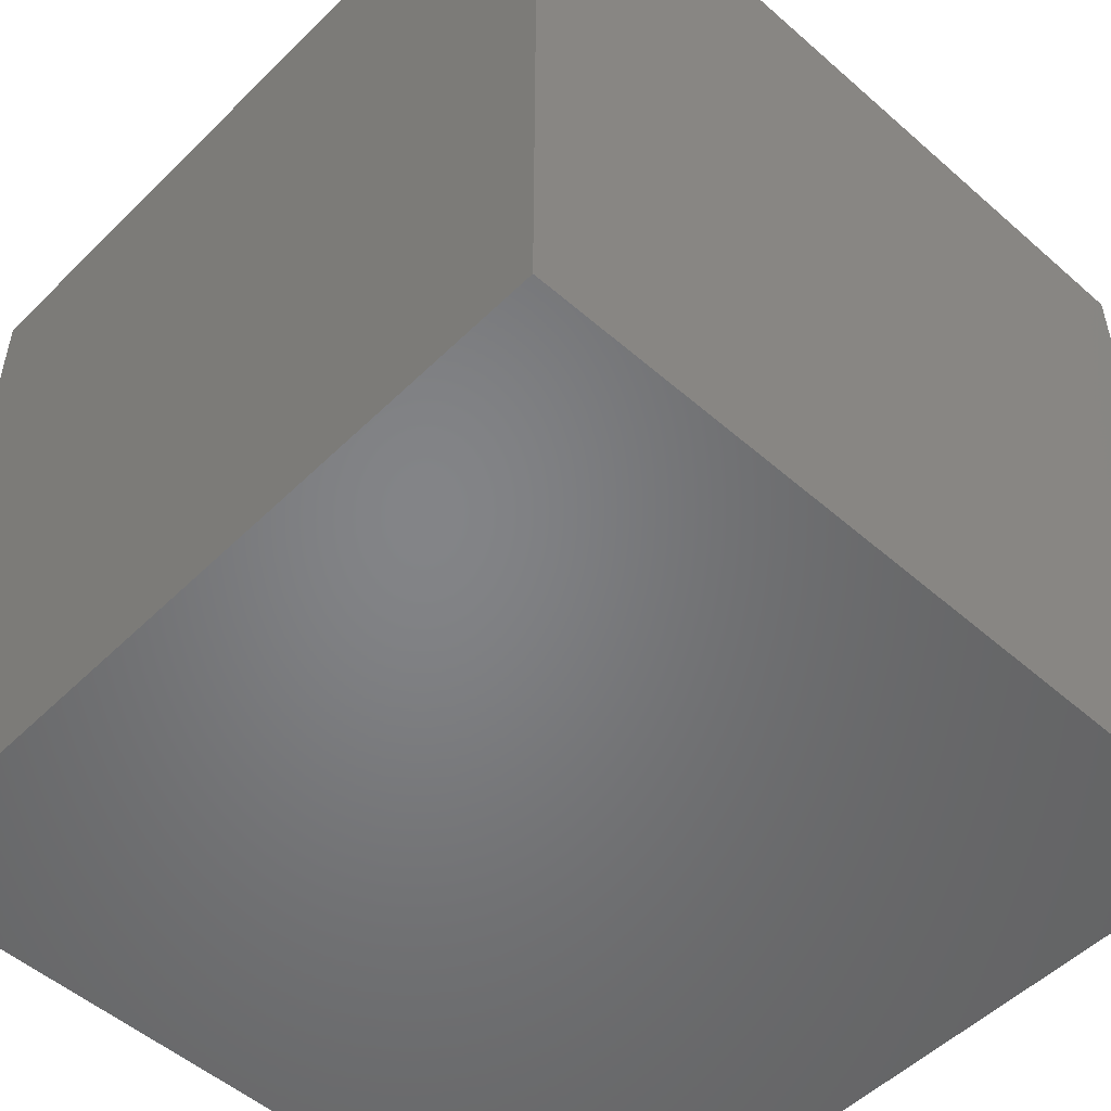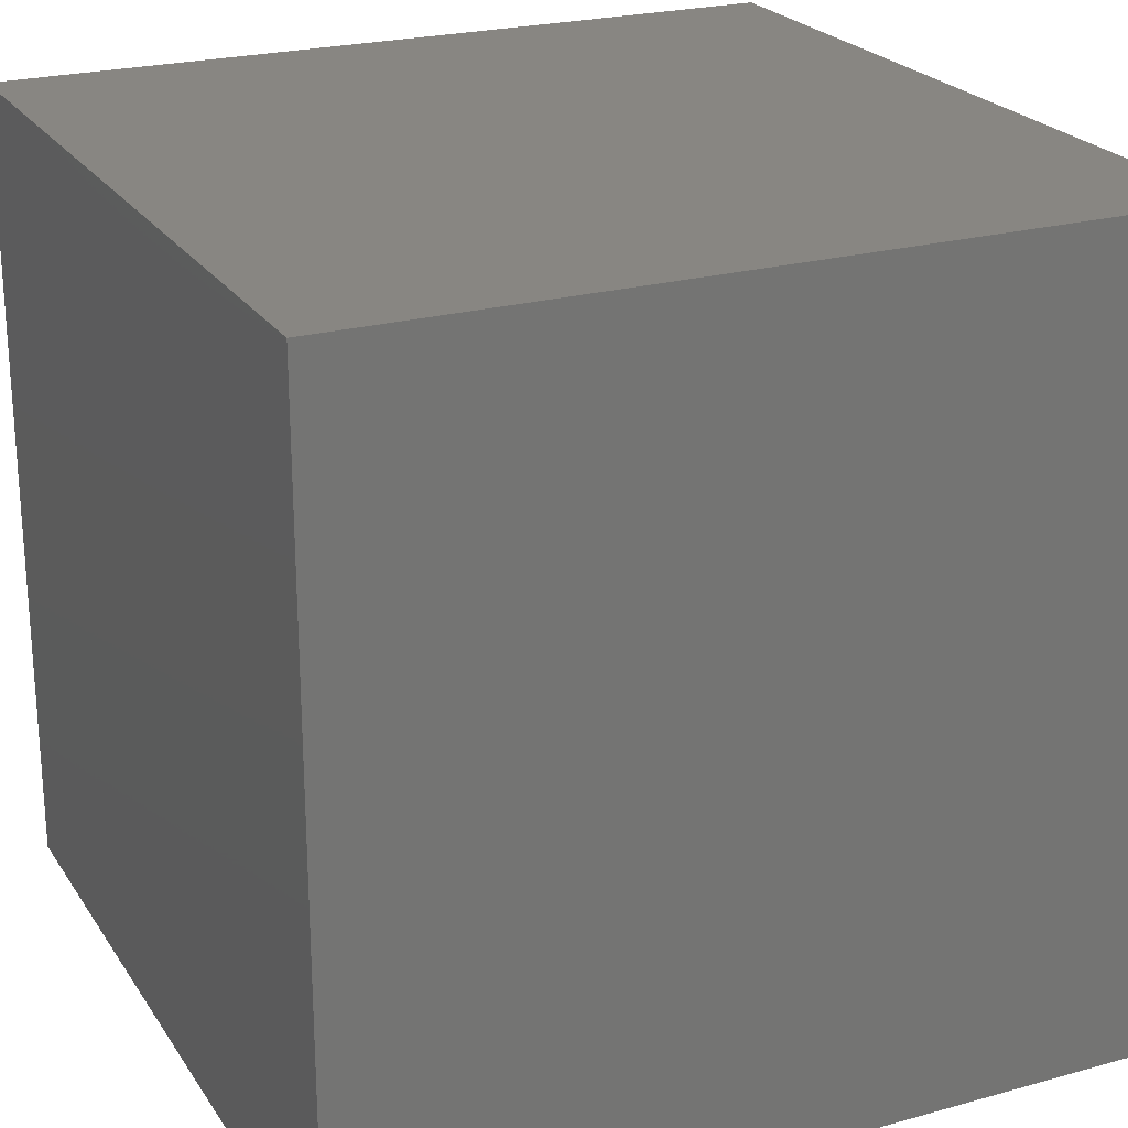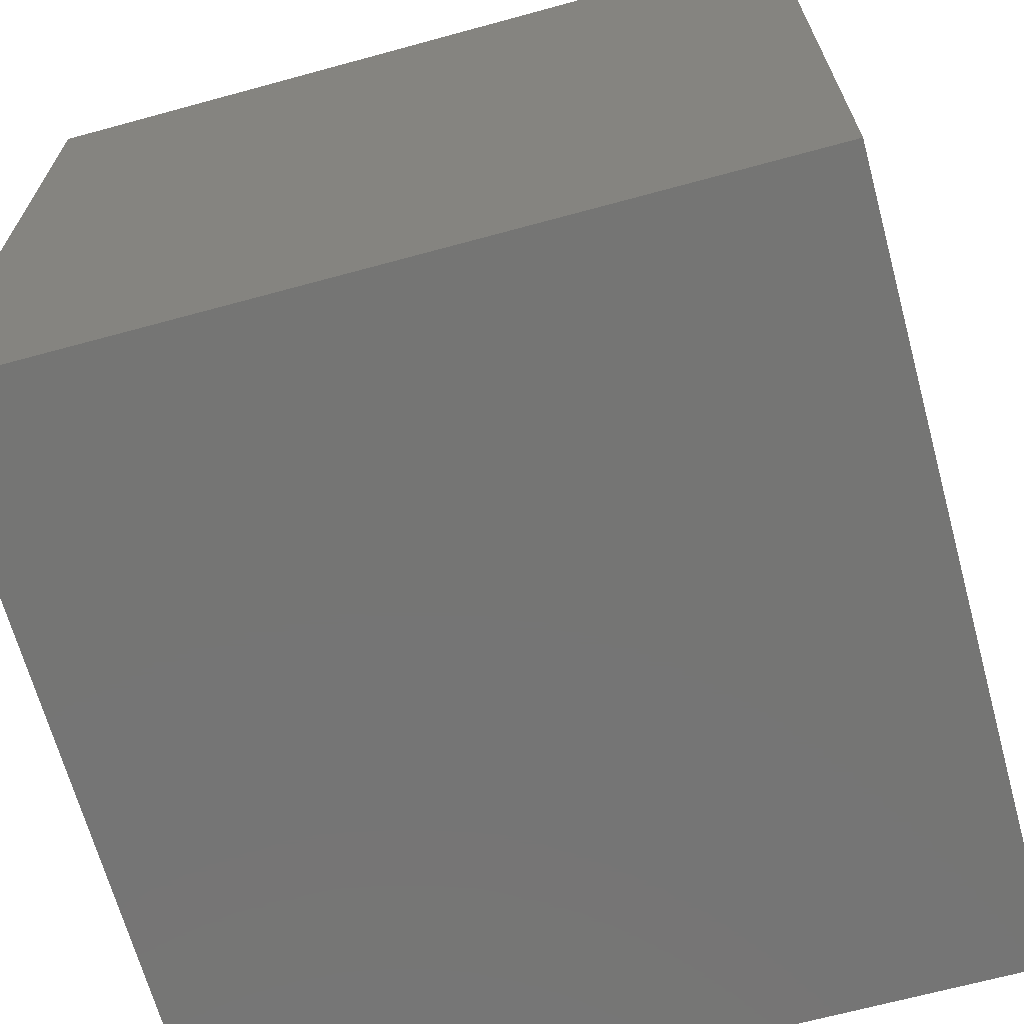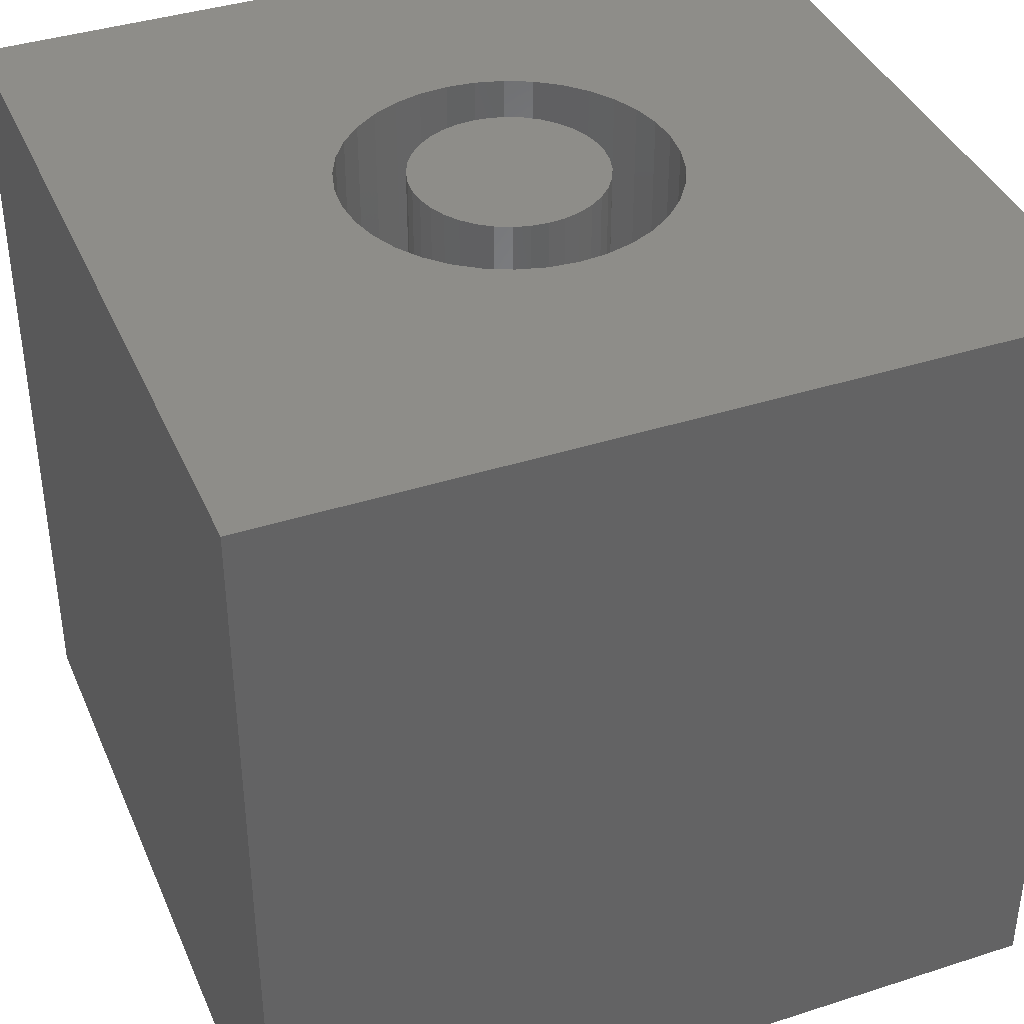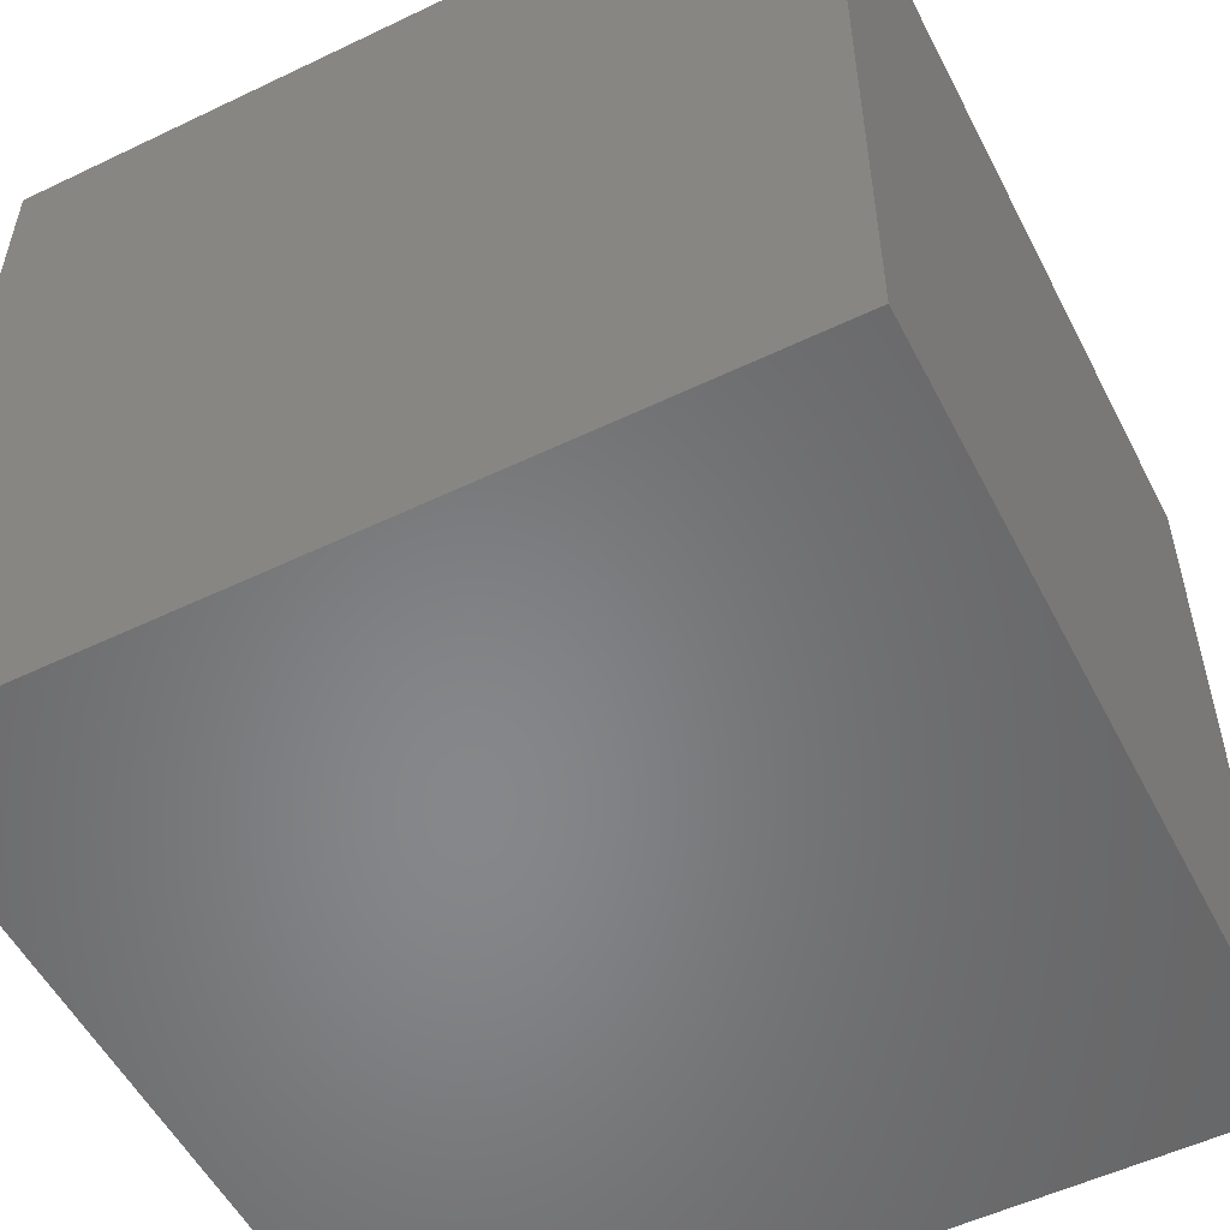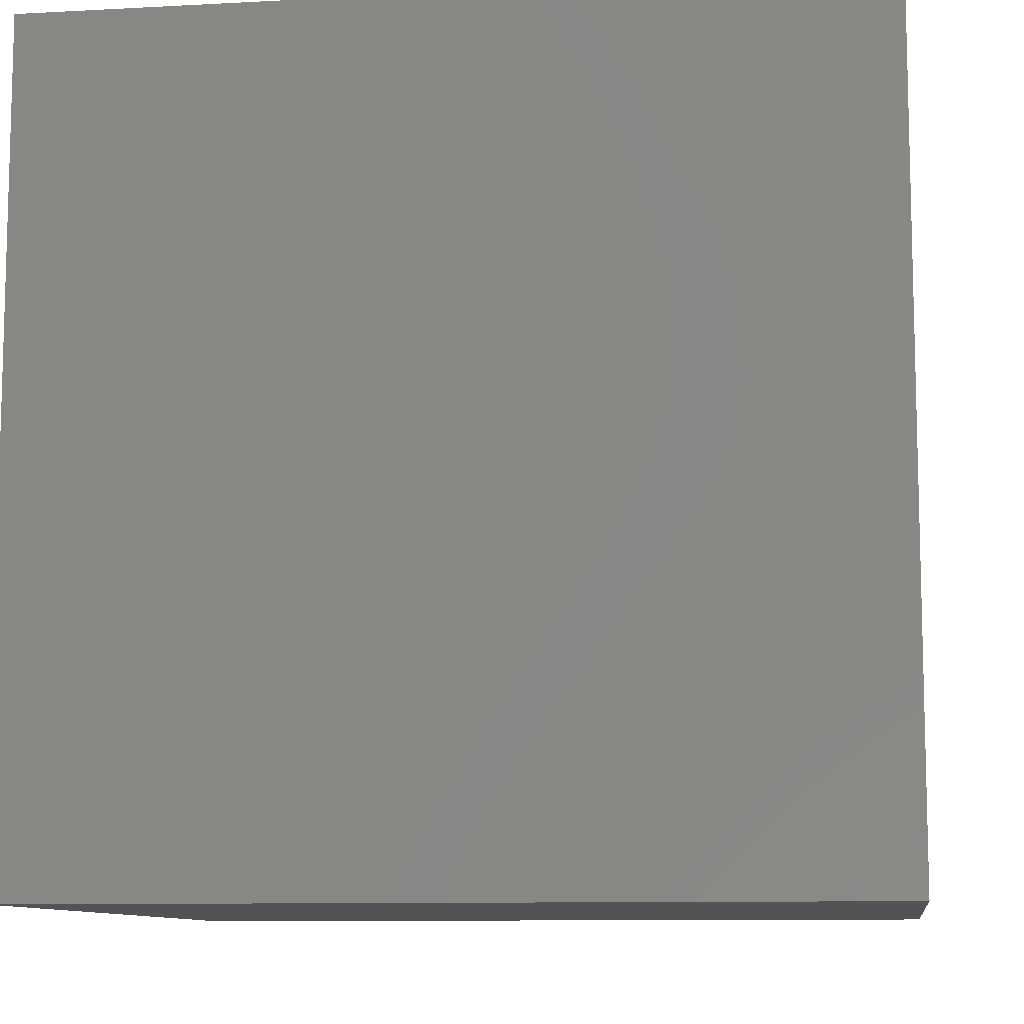
<metadata>
{"format":"stl","ext":"stl","renderer":"f3d","projection":"perspective","resolution":1024,"background":"white","views":[{"elev":-51.8,"azim":-43.4,"up":"+Z"},{"elev":23.3,"azim":154.9,"up":"+Y"},{"elev":-67.3,"azim":105.3,"up":"+Y"},{"elev":39.2,"azim":-21.9,"up":"+Z"},{"elev":-53.9,"azim":-153.0,"up":"+Y"},{"elev":-9.8,"azim":8.0,"up":"+Z"}]}
</metadata>
<code>
# stl→obj: 152 verts, 300 faces
v 0 10 10
v 0 10 0
v 0 0 10
v 0 0 0
v 10 0 10
v 10 10 10
v 7.013 5.058 10
v 6.982 4.706 10
v 6.891 4.366 10
v 6.742 4.047 10
v 5.682 6.958 10
v 6.001 6.809 10
v 3.441 6.357 10
v 3.69 6.607 10
v 3.979 6.809 10
v 4.299 6.958 10
v 4.639 7.049 10
v 4.99 7.08 10
v 5.341 7.049 10
v 6.29 6.607 10
v 6.539 6.357 10
v 6.742 6.069 10
v 6.891 5.749 10
v 6.982 5.409 10
v 6.001 3.306 10
v 5.682 3.157 10
v 5.341 3.066 10
v 4.99 3.035 10
v 4.639 3.066 10
v 4.299 3.157 10
v 3.979 3.306 10
v 6.539 3.758 10
v 6.29 3.509 10
v 2.999 5.409 10
v 3.09 5.749 10
v 3.239 6.069 10
v 3.69 3.509 10
v 3.441 3.758 10
v 3.239 4.047 10
v 3.09 4.366 10
v 2.999 4.706 10
v 2.968 5.058 10
v 10 10 0
v 10 0 0
v 6.982 4.706 2.378
v 7.013 5.058 2.378
v 6.982 5.409 2.378
v 6.891 5.749 2.378
v 6.742 6.069 2.378
v 6.539 6.357 2.378
v 6.29 6.607 2.378
v 6.001 6.809 2.378
v 5.682 6.958 2.378
v 5.341 7.049 2.378
v 4.99 7.08 2.378
v 4.639 7.049 2.378
v 4.299 6.958 2.378
v 3.979 6.809 2.378
v 3.69 6.607 2.378
v 3.441 6.357 2.378
v 3.239 6.069 2.378
v 3.09 5.749 2.378
v 2.999 5.409 2.378
v 2.968 5.058 2.378
v 2.999 4.706 2.378
v 3.09 4.366 2.378
v 3.239 4.047 2.378
v 3.441 3.758 2.378
v 3.69 3.509 2.378
v 3.979 3.306 2.378
v 4.299 3.157 2.378
v 4.639 3.066 2.378
v 4.99 3.035 2.378
v 5.341 3.066 2.378
v 5.682 3.157 2.378
v 6.001 3.306 2.378
v 6.29 3.509 2.378
v 6.539 3.758 2.378
v 6.742 4.047 2.378
v 6.891 4.366 2.378
v 5.896 5.818 2.378
v 5.75 5.963 2.378
v 5.582 6.082 2.378
v 5.395 6.169 2.378
v 5.196 6.222 2.378
v 4.99 6.24 2.378
v 4.785 6.222 2.378
v 4.586 6.169 2.378
v 4.399 6.082 2.378
v 4.23 5.963 2.378
v 4.085 5.818 2.378
v 3.966 5.649 2.378
v 3.879 5.462 2.378
v 3.826 5.263 2.378
v 3.808 5.058 2.378
v 3.826 4.852 2.378
v 3.879 4.653 2.378
v 3.966 4.466 2.378
v 4.085 4.298 2.378
v 4.23 4.152 2.378
v 4.399 4.034 2.378
v 4.586 3.946 2.378
v 4.785 3.893 2.378
v 4.99 3.875 2.378
v 5.196 3.893 2.378
v 5.395 3.946 2.378
v 5.582 4.034 2.378
v 5.75 4.152 2.378
v 5.896 4.298 2.378
v 6.014 4.466 2.378
v 6.101 4.653 2.378
v 6.155 4.852 2.378
v 6.173 5.058 2.378
v 6.155 5.263 2.378
v 6.101 5.462 2.378
v 6.014 5.649 2.378
v 6.173 5.058 10
v 6.155 4.852 10
v 6.101 4.653 10
v 6.014 4.466 10
v 5.896 4.298 10
v 5.75 4.152 10
v 5.582 4.034 10
v 5.395 3.946 10
v 5.196 3.893 10
v 4.99 3.875 10
v 4.785 3.893 10
v 4.586 3.946 10
v 4.399 4.034 10
v 4.23 4.152 10
v 4.085 4.298 10
v 3.966 4.466 10
v 3.879 4.653 10
v 3.826 4.852 10
v 3.808 5.058 10
v 3.826 5.263 10
v 3.879 5.462 10
v 3.966 5.649 10
v 4.085 5.818 10
v 4.23 5.963 10
v 4.399 6.082 10
v 4.586 6.169 10
v 4.785 6.222 10
v 4.99 6.24 10
v 5.196 6.222 10
v 5.395 6.169 10
v 5.582 6.082 10
v 5.75 5.963 10
v 5.896 5.818 10
v 6.014 5.649 10
v 6.101 5.462 10
v 6.155 5.263 10
f 1 2 3
f 3 2 4
f 5 6 7
f 7 8 5
f 5 8 9
f 5 9 10
f 11 12 6
f 13 14 1
f 1 14 15
f 1 15 16
f 16 17 1
f 1 17 18
f 1 18 6
f 6 18 19
f 6 19 11
f 12 20 6
f 6 20 21
f 6 21 22
f 22 23 6
f 6 23 24
f 6 24 7
f 25 26 5
f 5 26 27
f 5 27 3
f 3 27 28
f 28 29 3
f 3 29 30
f 3 30 31
f 10 32 5
f 5 32 33
f 5 33 25
f 34 35 1
f 1 35 36
f 1 36 13
f 31 37 3
f 3 37 38
f 3 38 39
f 39 40 3
f 3 40 41
f 3 41 1
f 1 41 42
f 1 42 34
f 43 6 44
f 44 6 5
f 2 43 4
f 4 43 44
f 6 43 1
f 1 43 2
f 44 5 4
f 4 5 3
f 45 7 46
f 46 7 24
f 46 24 47
f 47 24 23
f 47 23 48
f 48 23 22
f 48 22 49
f 49 22 21
f 49 21 50
f 50 21 20
f 50 20 51
f 51 20 12
f 51 12 52
f 52 12 11
f 52 11 53
f 53 11 19
f 53 19 54
f 54 19 18
f 54 18 55
f 55 18 17
f 55 17 56
f 56 17 16
f 56 16 57
f 57 16 15
f 57 15 58
f 58 15 14
f 58 14 59
f 59 14 13
f 59 13 60
f 60 13 36
f 60 36 61
f 61 36 35
f 61 35 62
f 62 35 34
f 62 34 63
f 63 34 42
f 63 42 64
f 64 42 41
f 64 41 65
f 65 41 40
f 65 40 66
f 66 40 39
f 66 39 67
f 67 39 38
f 67 38 68
f 68 38 37
f 68 37 69
f 69 37 31
f 69 31 70
f 70 31 30
f 70 30 71
f 71 30 29
f 71 29 72
f 72 29 28
f 72 28 73
f 73 28 27
f 73 27 74
f 74 27 26
f 74 26 75
f 75 26 25
f 75 25 76
f 76 25 33
f 76 33 77
f 77 33 32
f 77 32 78
f 78 32 10
f 78 10 79
f 79 10 9
f 79 9 80
f 80 9 8
f 80 8 45
f 45 8 7
f 81 50 82
f 82 50 51
f 82 51 83
f 83 51 52
f 83 52 84
f 84 52 53
f 84 53 85
f 85 53 54
f 85 54 86
f 86 54 55
f 86 55 87
f 87 55 56
f 87 56 88
f 88 56 57
f 88 57 89
f 89 57 58
f 89 58 90
f 90 58 59
f 90 59 91
f 91 59 60
f 91 60 92
f 92 60 61
f 92 61 93
f 93 61 62
f 93 62 94
f 94 62 63
f 94 63 95
f 95 63 64
f 95 64 96
f 96 64 65
f 96 65 97
f 97 65 66
f 97 66 98
f 98 66 67
f 98 67 99
f 99 67 68
f 99 68 100
f 100 68 69
f 100 69 101
f 101 69 70
f 101 70 102
f 102 70 71
f 102 71 103
f 103 71 72
f 103 72 104
f 104 72 73
f 104 73 105
f 105 73 74
f 105 74 106
f 106 74 75
f 106 75 107
f 107 75 76
f 107 76 108
f 108 76 77
f 108 77 109
f 109 77 78
f 109 78 110
f 110 78 79
f 110 79 111
f 111 79 80
f 111 80 112
f 112 80 45
f 112 45 113
f 113 45 46
f 113 46 114
f 114 46 47
f 114 47 115
f 115 47 48
f 115 48 116
f 116 48 49
f 116 49 81
f 81 49 50
f 114 117 113
f 113 117 118
f 113 118 112
f 112 118 119
f 112 119 111
f 111 119 120
f 111 120 110
f 110 120 121
f 110 121 109
f 109 121 122
f 109 122 108
f 108 122 123
f 108 123 107
f 107 123 124
f 107 124 106
f 106 124 125
f 106 125 105
f 105 125 126
f 105 126 104
f 104 126 127
f 104 127 103
f 103 127 128
f 103 128 102
f 102 128 129
f 102 129 101
f 101 129 130
f 101 130 100
f 100 130 131
f 100 131 99
f 99 131 132
f 99 132 98
f 98 132 133
f 98 133 97
f 97 133 134
f 97 134 96
f 96 134 135
f 96 135 95
f 95 135 136
f 95 136 94
f 94 136 137
f 94 137 93
f 93 137 138
f 93 138 92
f 92 138 139
f 92 139 91
f 91 139 140
f 91 140 90
f 90 140 141
f 90 141 89
f 89 141 142
f 89 142 88
f 88 142 143
f 88 143 87
f 87 143 144
f 87 144 86
f 86 144 145
f 86 145 85
f 85 145 146
f 85 146 84
f 84 146 147
f 84 147 83
f 83 147 148
f 83 148 82
f 82 148 149
f 82 149 81
f 81 149 150
f 81 150 116
f 116 150 151
f 116 151 115
f 115 151 152
f 115 152 114
f 114 152 117
f 146 145 131
f 130 129 149
f 149 129 128
f 149 128 127
f 146 131 147
f 145 144 131
f 131 144 143
f 131 143 132
f 132 143 133
f 130 149 131
f 131 149 148
f 131 148 147
f 136 139 137
f 137 139 138
f 141 140 134
f 134 140 139
f 134 139 135
f 135 139 136
f 127 126 149
f 149 126 125
f 149 125 124
f 133 143 134
f 134 143 142
f 134 142 141
f 124 123 149
f 149 123 122
f 149 122 121
f 151 119 152
f 152 119 118
f 152 118 117
f 121 120 149
f 149 120 119
f 149 119 150
f 150 119 151

</code>
